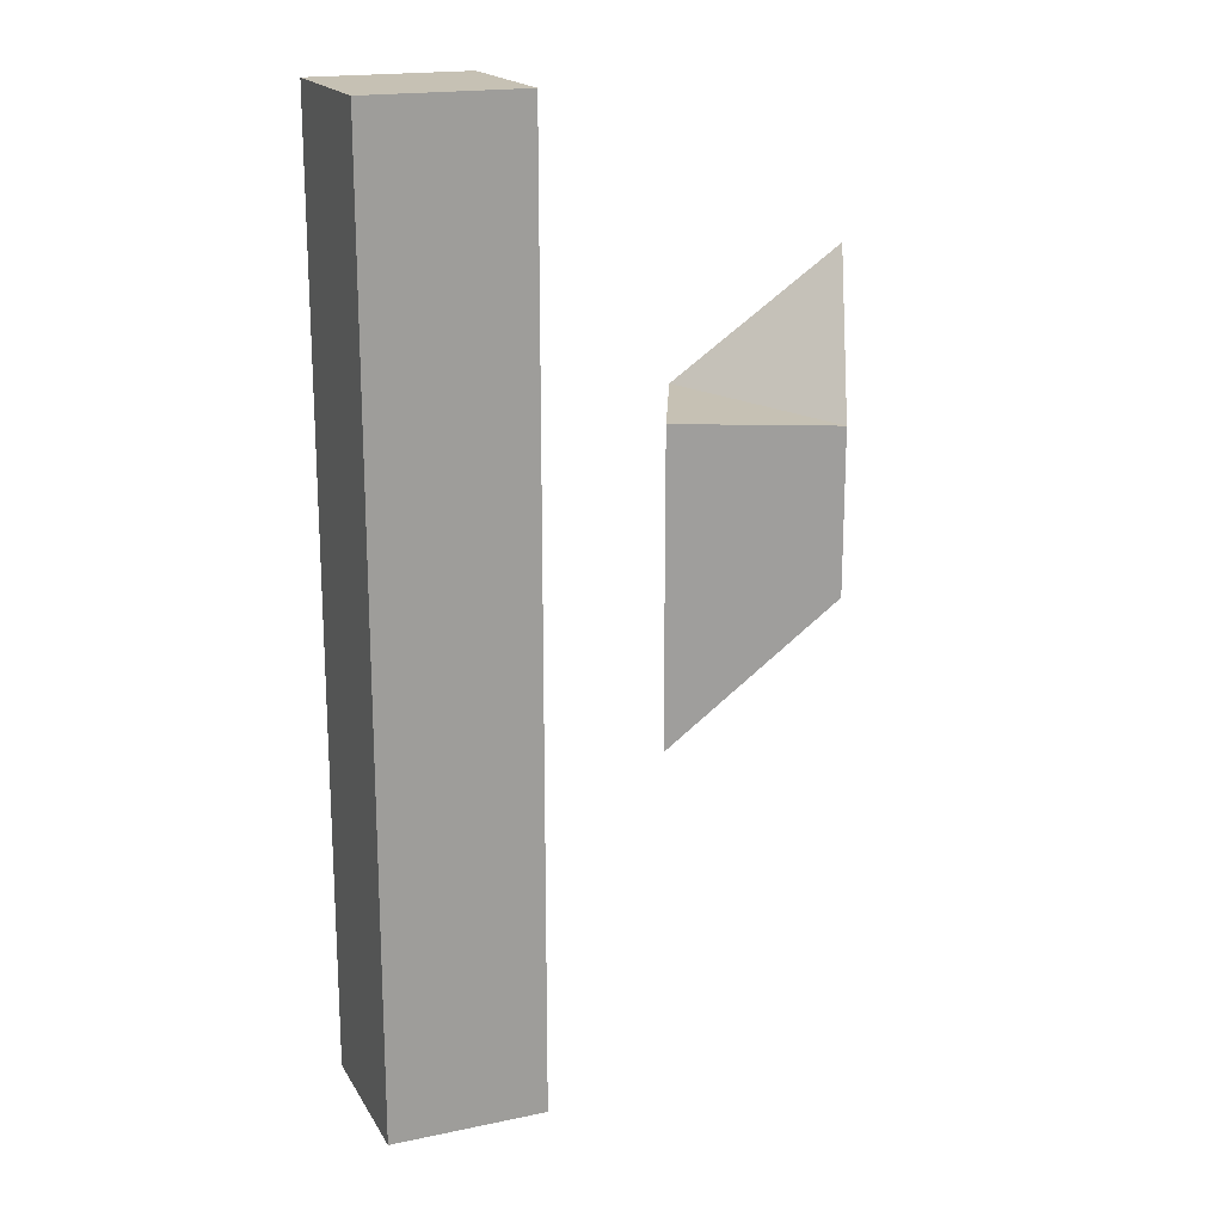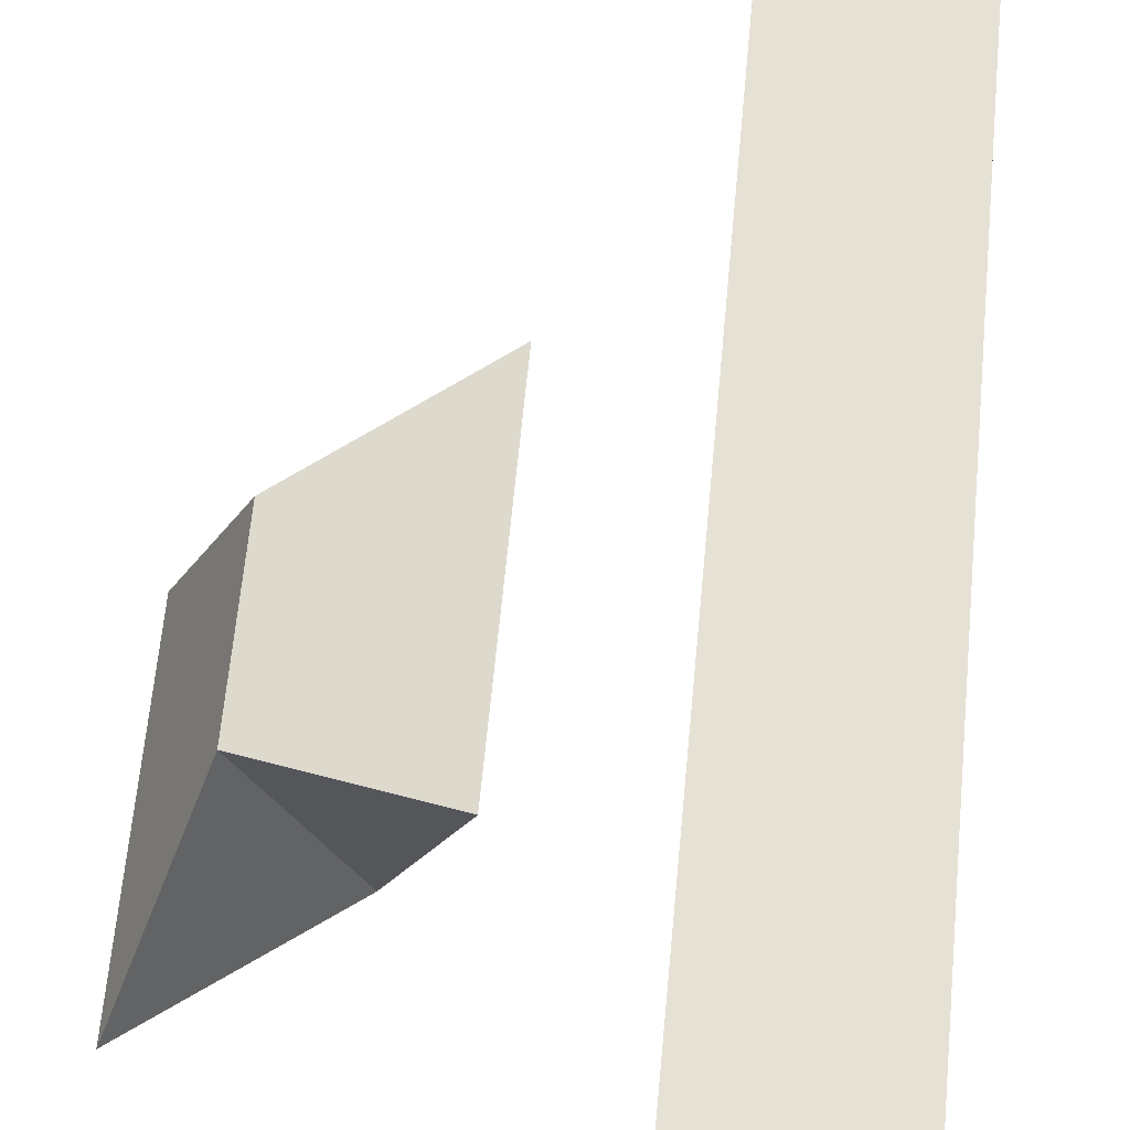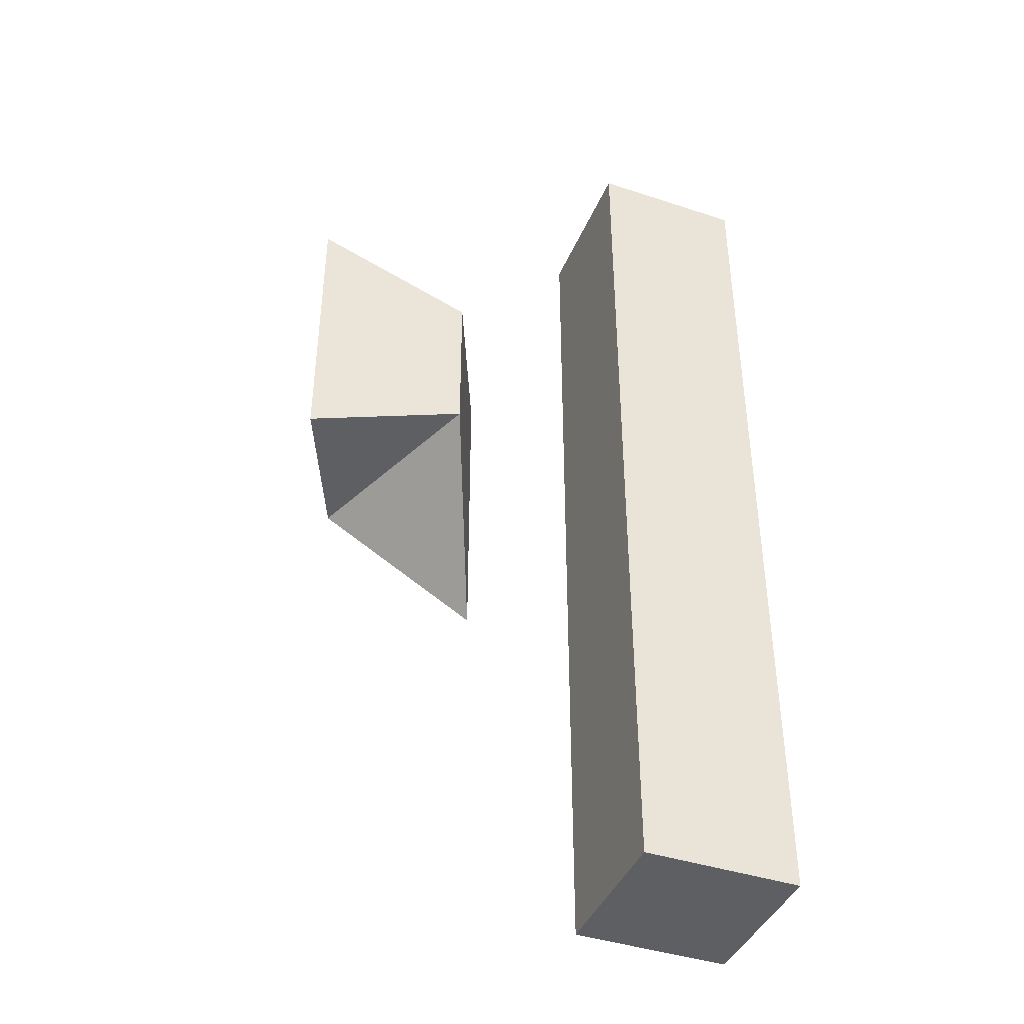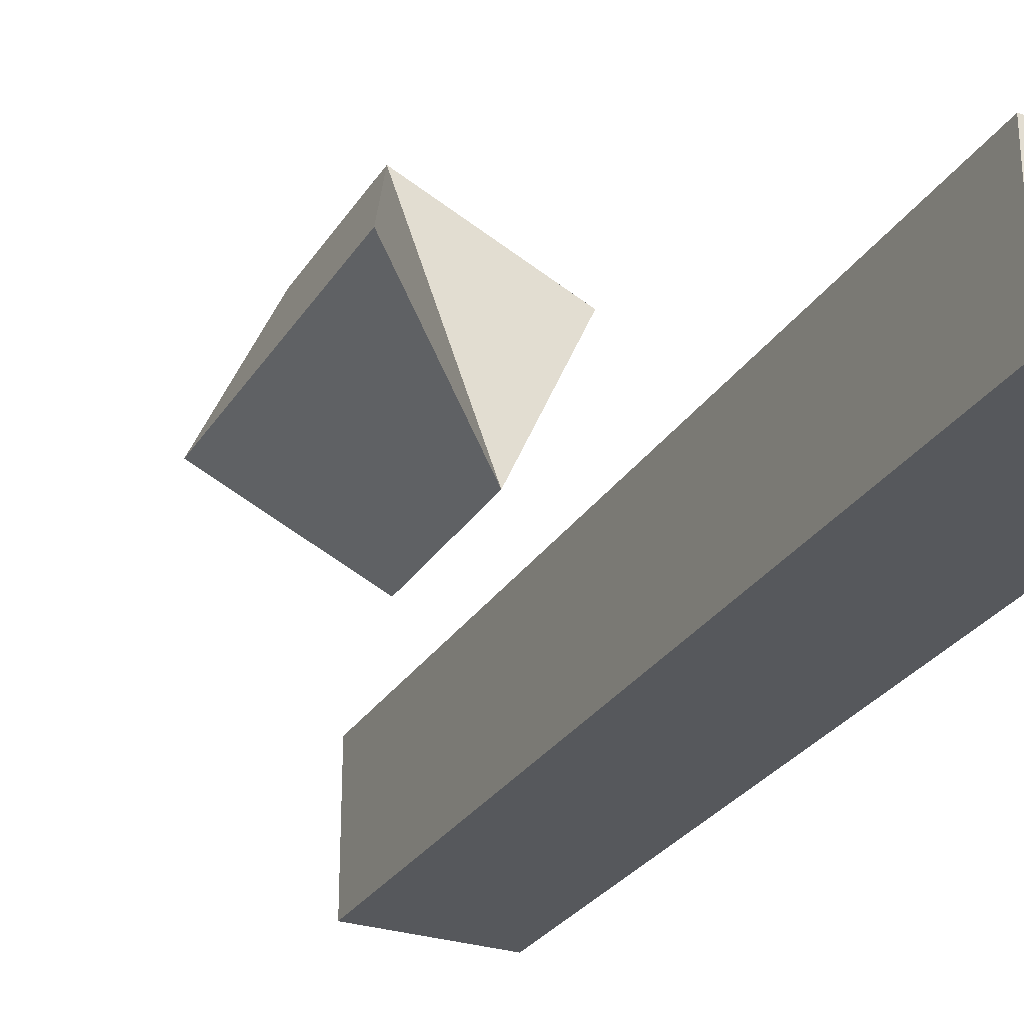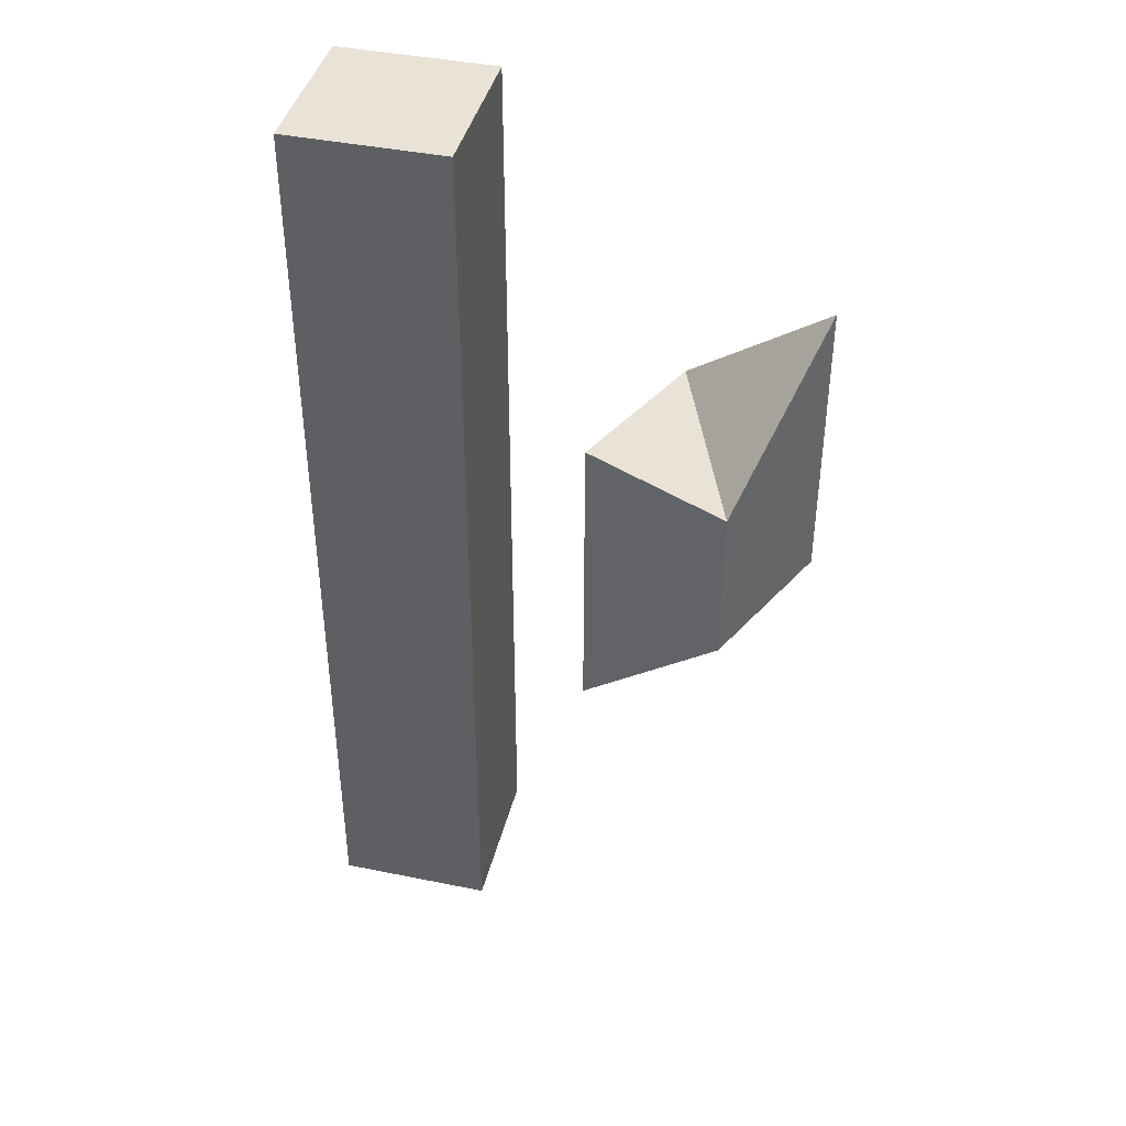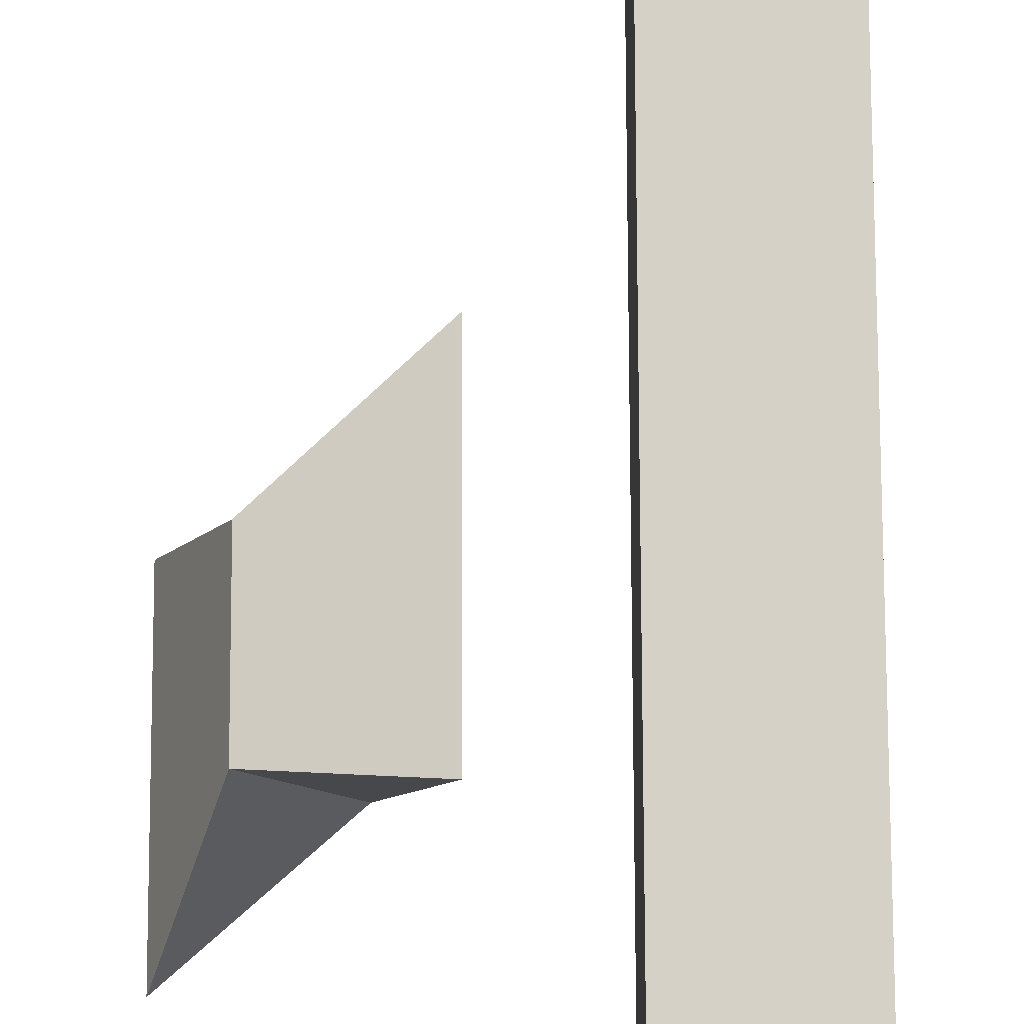
<metadata>
{"format":"obj","ext":"obj","renderer":"f3d","projection":"perspective","resolution":1024,"background":"white","views":[{"elev":18.6,"azim":-21.9,"up":"+Y"},{"elev":64.7,"azim":-174.6,"up":"+Z"},{"elev":-41.9,"azim":158.4,"up":"+Y"},{"elev":-28.3,"azim":153.8,"up":"+Z"},{"elev":41.8,"azim":13.8,"up":"+Y"},{"elev":78.9,"azim":179.8,"up":"+Z"}]}
</metadata>
<code>
o Cube
v -0.4999 1 -4.667
v -0.4999 -1 -4.667
v 1.323 2.699 -3.844
v 1.323 -1 -3.844
v -1.323 1 -2.844
v -1.323 -2.924 -2.844
v 0.4999 1 -2.021
v 0.4999 -1 -2.021
f 1 7 3
f 4 7 8
f 8 5 6
f 2 8 6
f 1 4 2
f 5 2 6
f 1 5 7
f 4 3 7
f 8 7 5
f 2 4 8
f 1 3 4
f 5 1 2
o Cube.001
v -4.793 -7.365 -2.861
v -4.793 4.708 -2.861
v -4.793 -7.365 -4.861
v -4.793 4.708 -4.861
v -2.793 -7.365 -2.861
v -2.793 4.708 -2.861
v -2.793 -7.365 -4.861
v -2.793 4.708 -4.861
f 10 11 9
f 12 15 11
f 16 13 15
f 14 9 13
f 15 9 11
f 12 14 16
f 10 12 11
f 12 16 15
f 16 14 13
f 14 10 9
f 15 13 9
f 12 10 14

</code>
